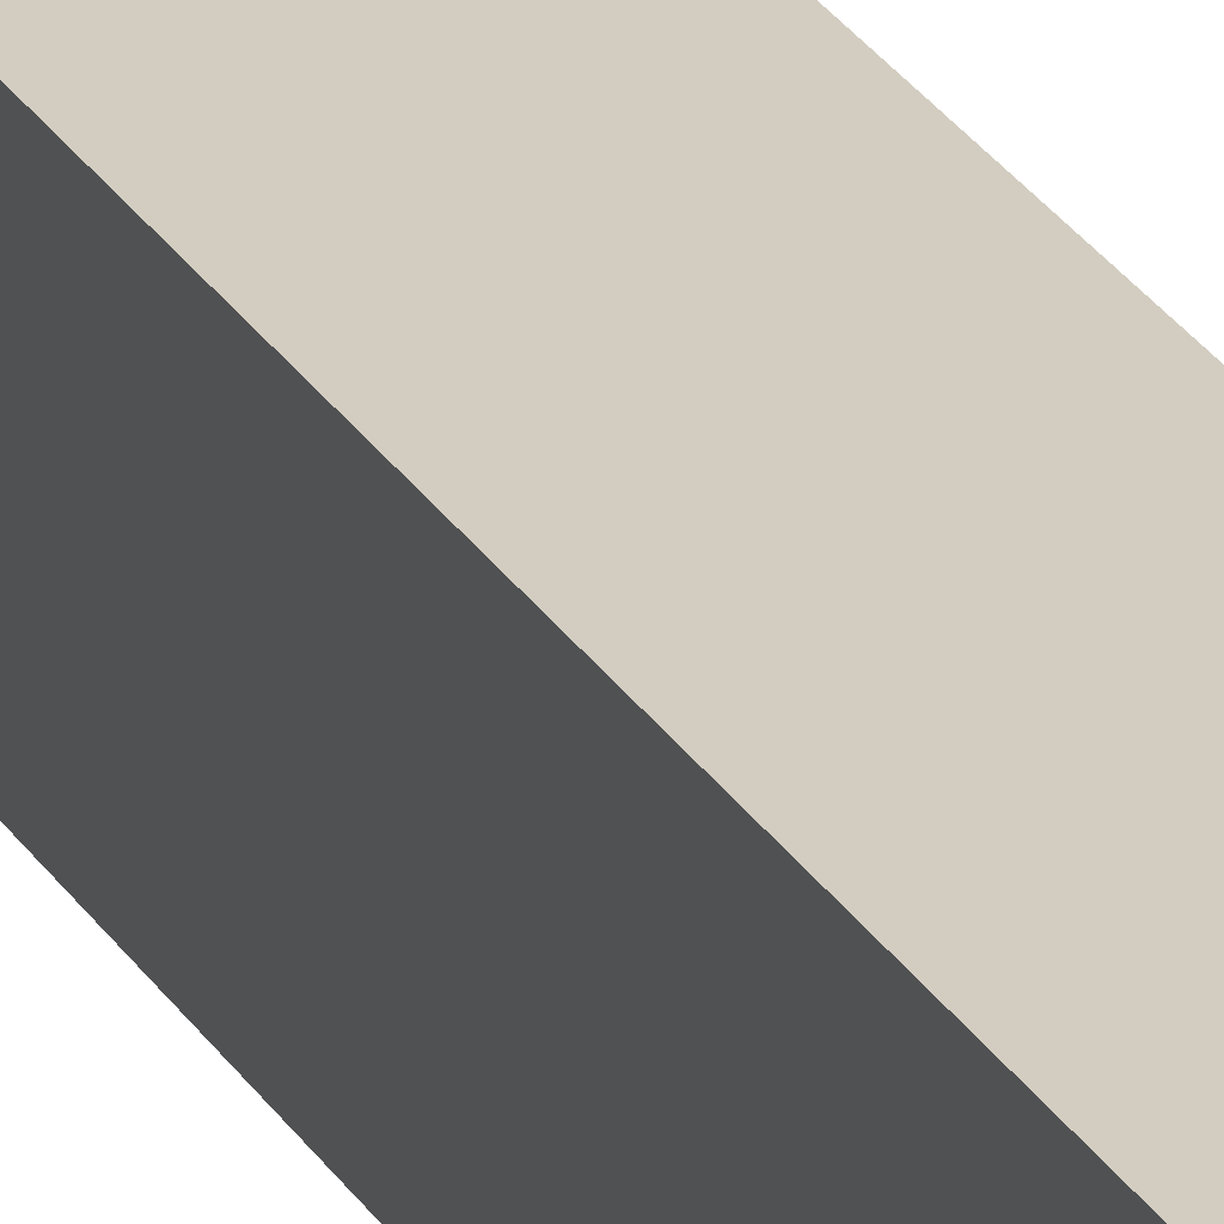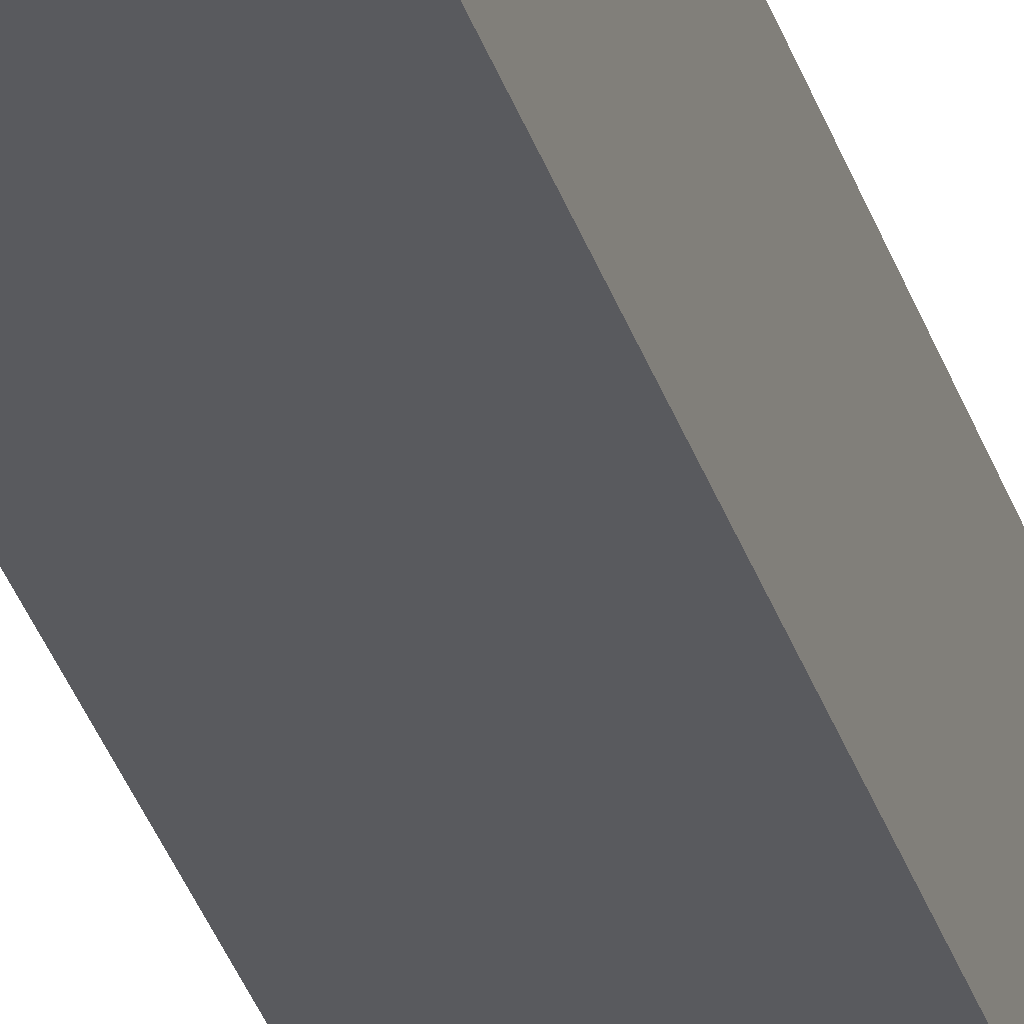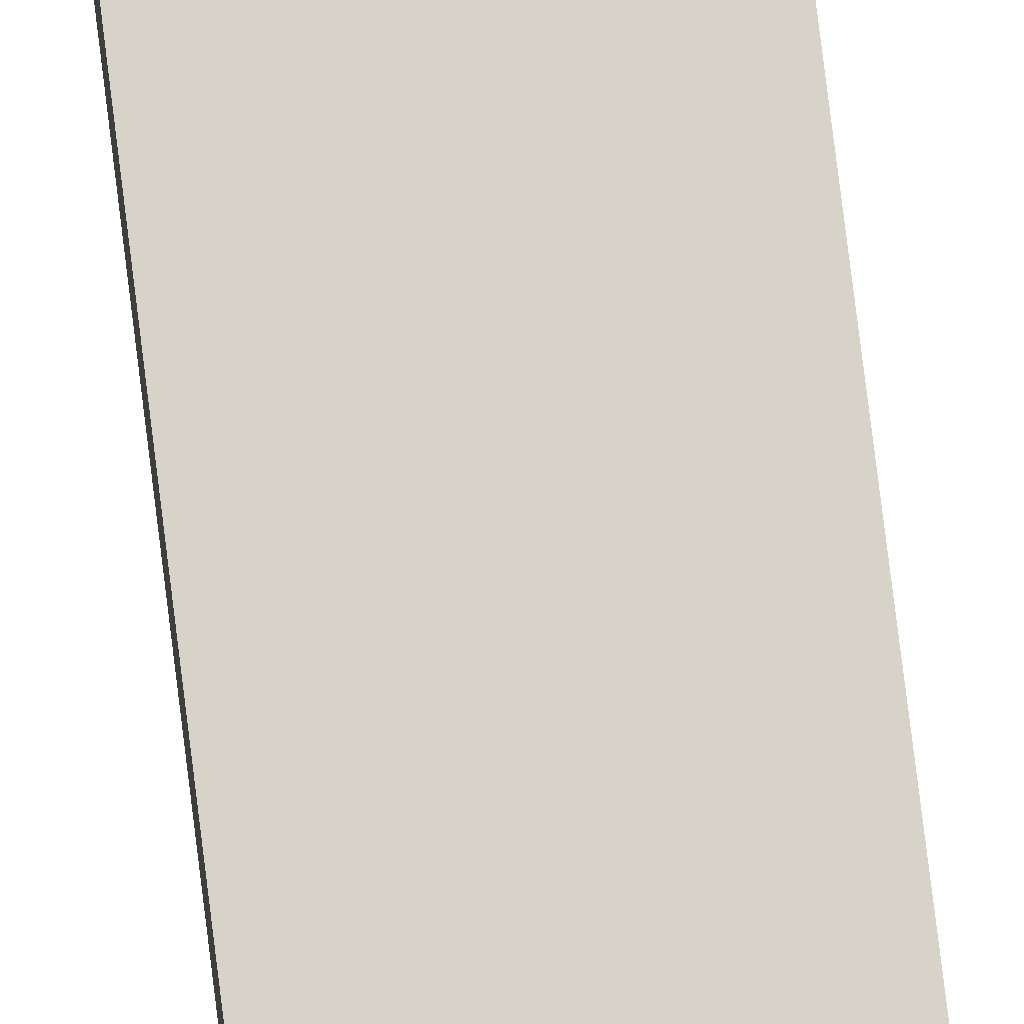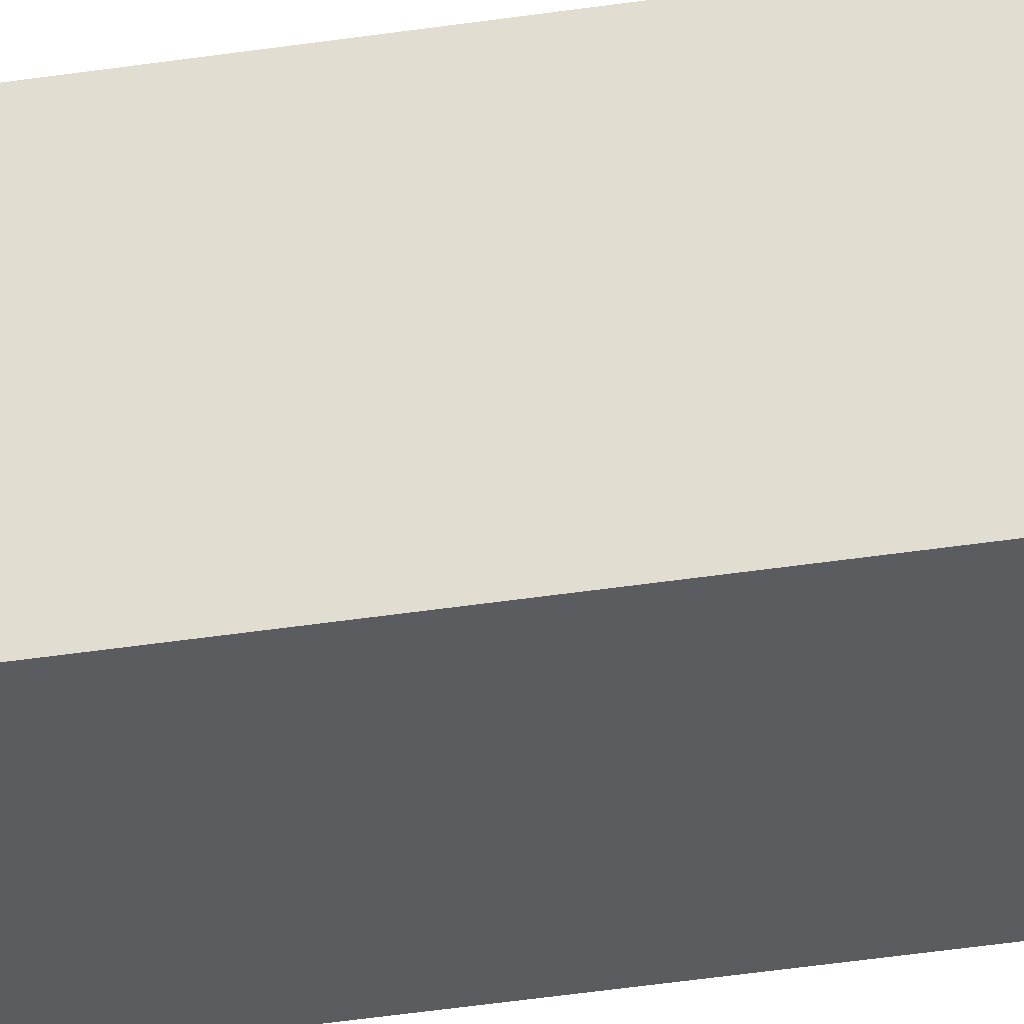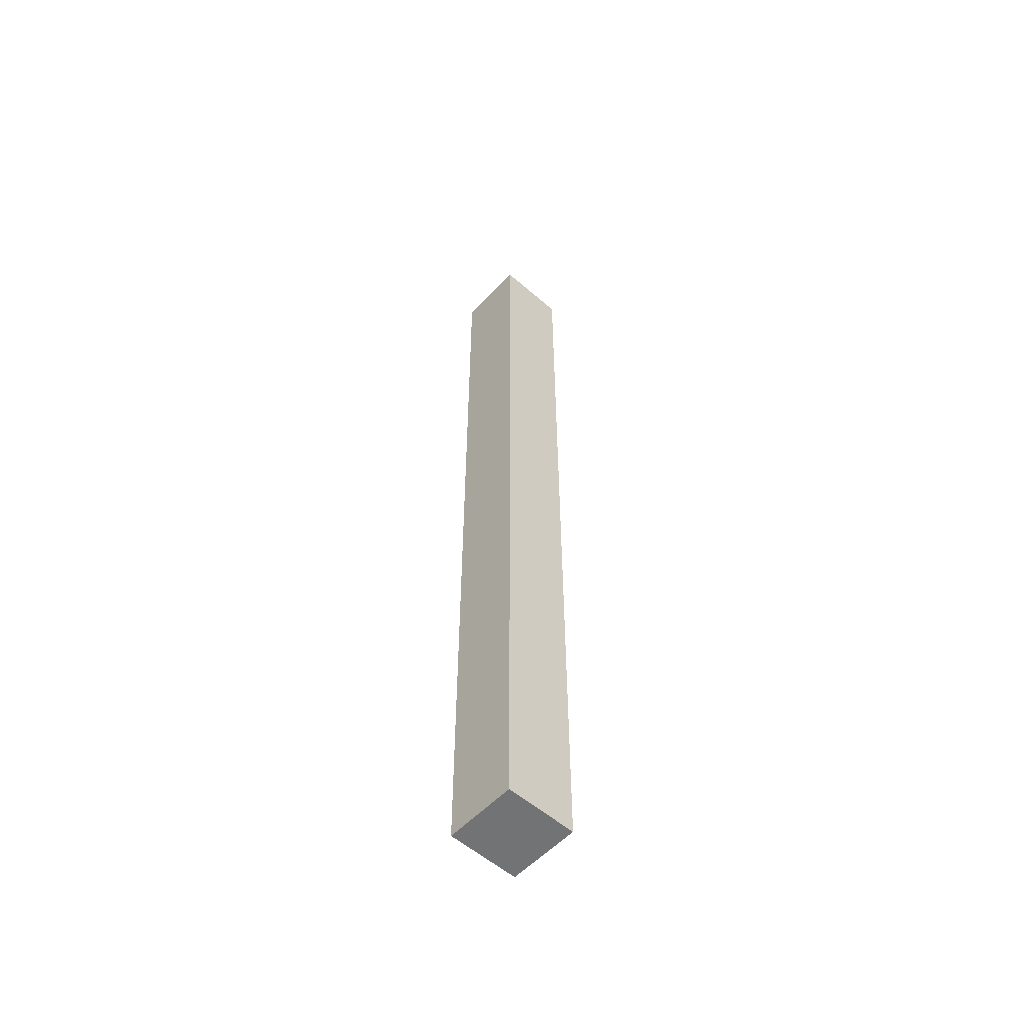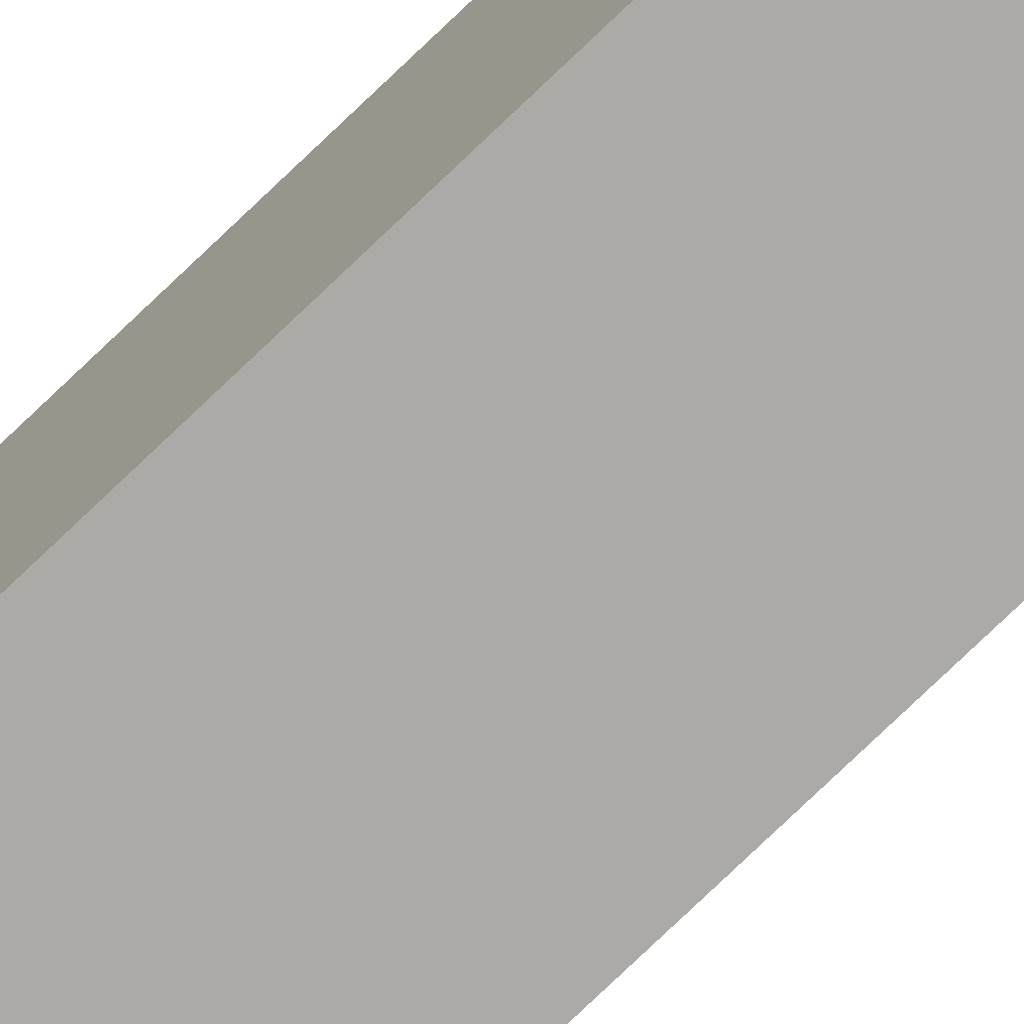
<metadata>
{"format":"obj","ext":"obj","renderer":"f3d","projection":"perspective","resolution":1024,"background":"white","views":[{"elev":24.8,"azim":-23.3,"up":"+Z"},{"elev":-31.7,"azim":-164.3,"up":"+Z"},{"elev":77.0,"azim":173.0,"up":"+Z"},{"elev":-34.5,"azim":-77.8,"up":"+Z"},{"elev":-55.7,"azim":-132.4,"up":"+Y"},{"elev":-76.1,"azim":133.9,"up":"+Z"}]}
</metadata>
<code>
v -5.325 0 5.325
v 5.325 0 5.325
v -5.325 137.7 5.325
v 5.325 137.7 5.325
v -5.325 137.7 -5.325
v 5.325 137.7 -5.325
v -5.325 0 -5.325
v 5.325 0 -5.325
v -3.03 140.9 3.03
v 3.03 140.9 3.03
v 3.03 140.9 -3.03
v -3.03 140.9 -3.03
f 1 2 4 3
f 9 10 11 12
f 5 6 8 7
f 7 8 2 1
f 2 8 6 4
f 7 1 3 5
f 3 4 10 9
f 4 6 11 10
f 6 5 12 11
f 5 3 9 12

</code>
